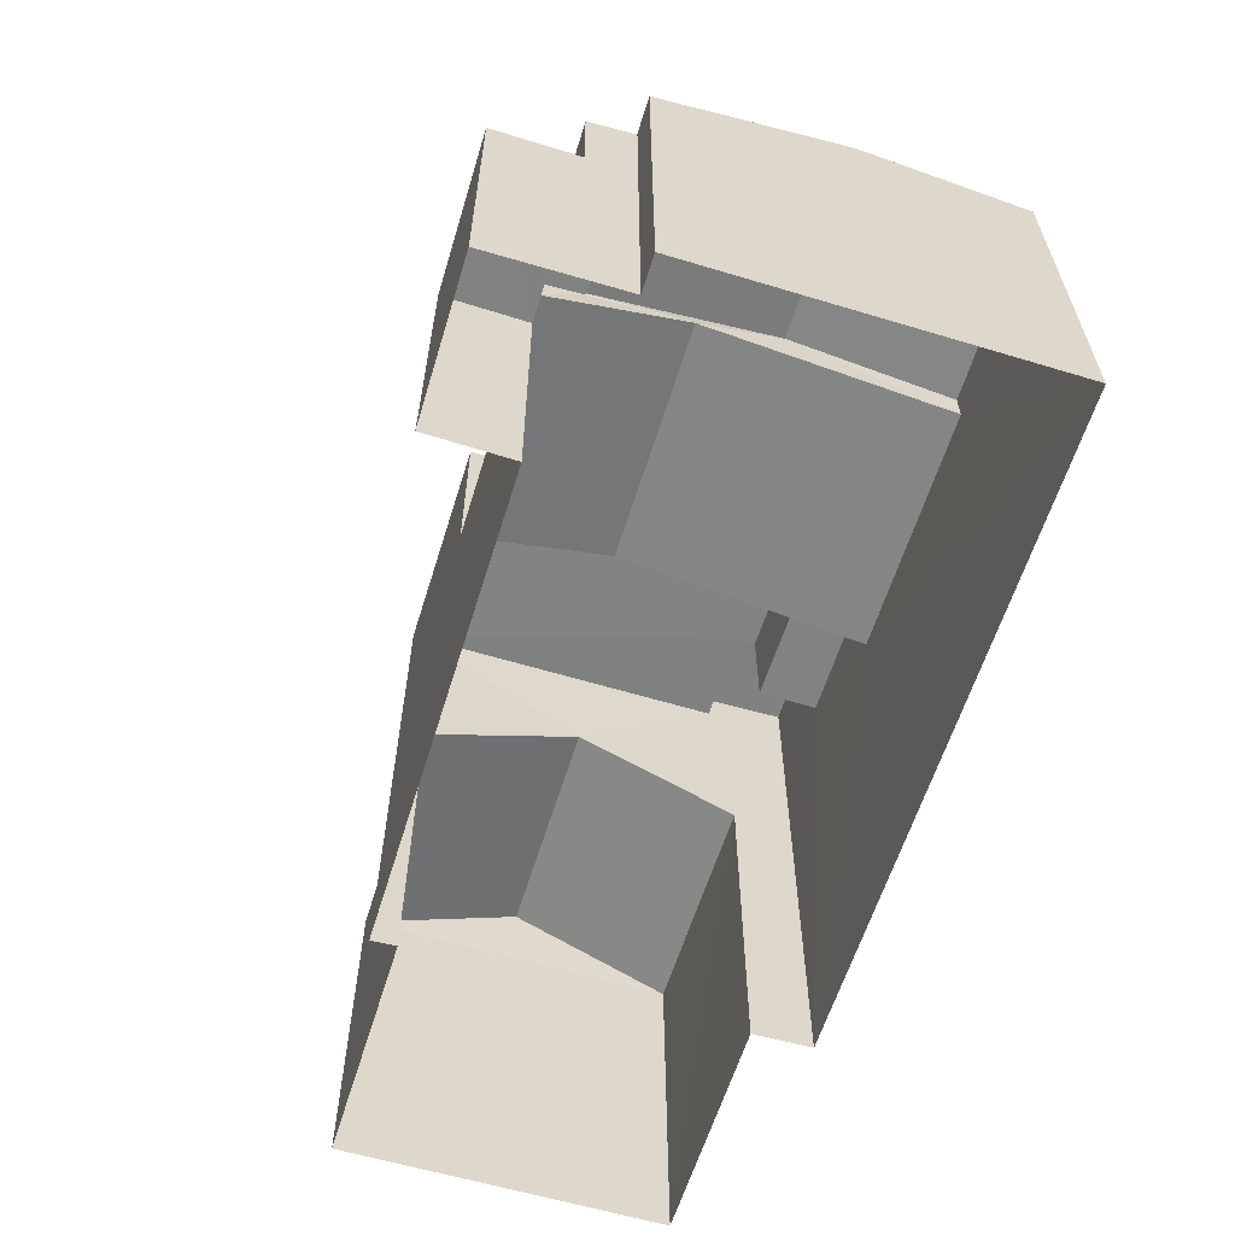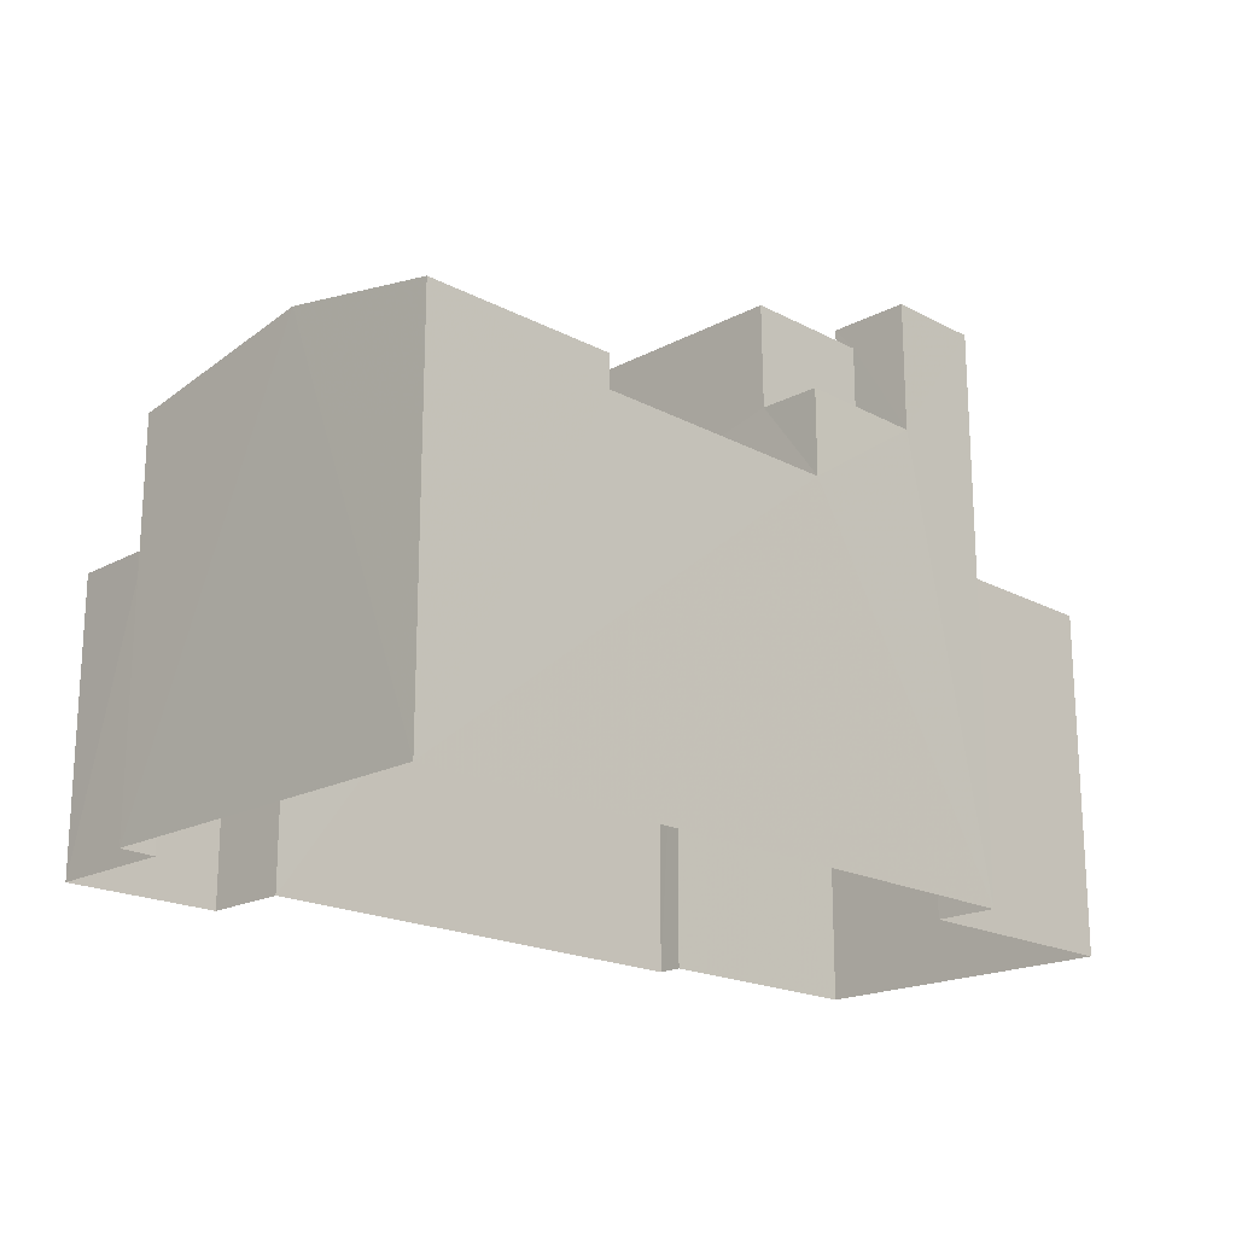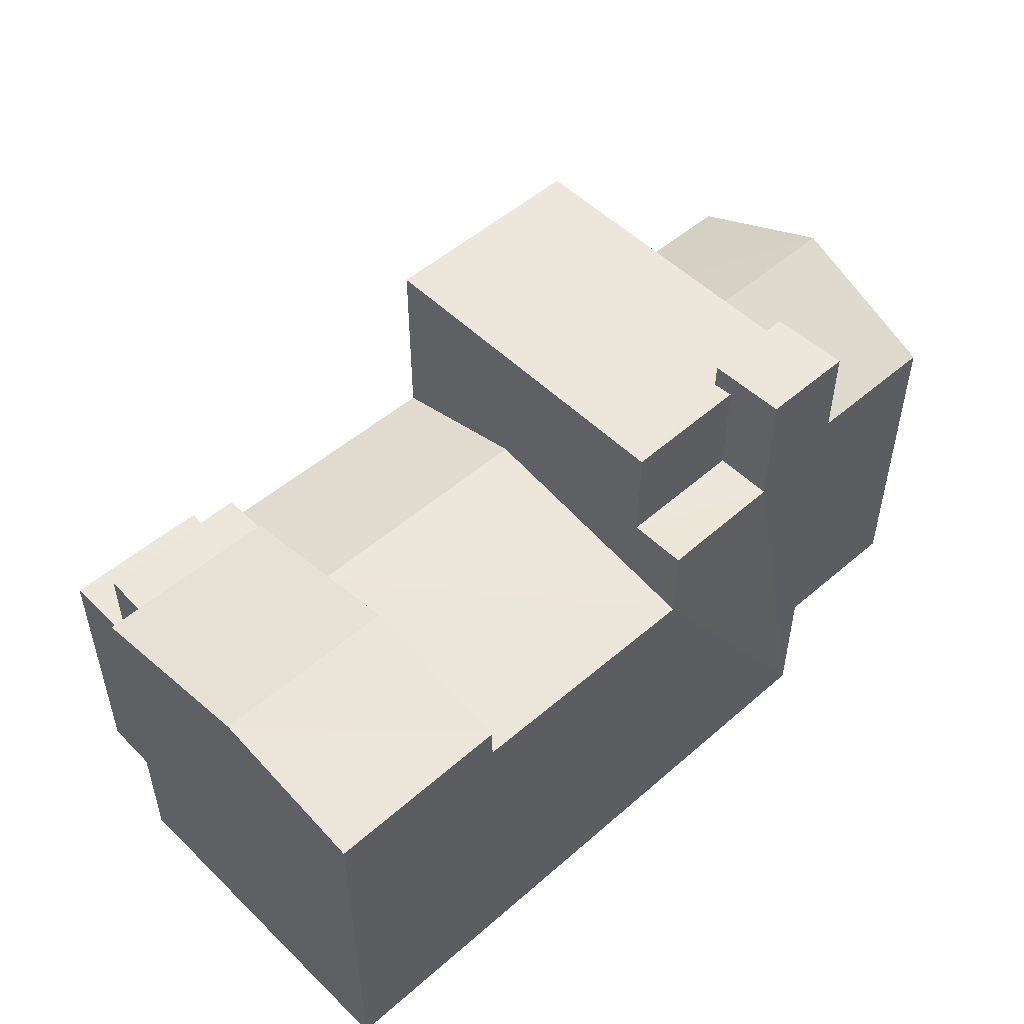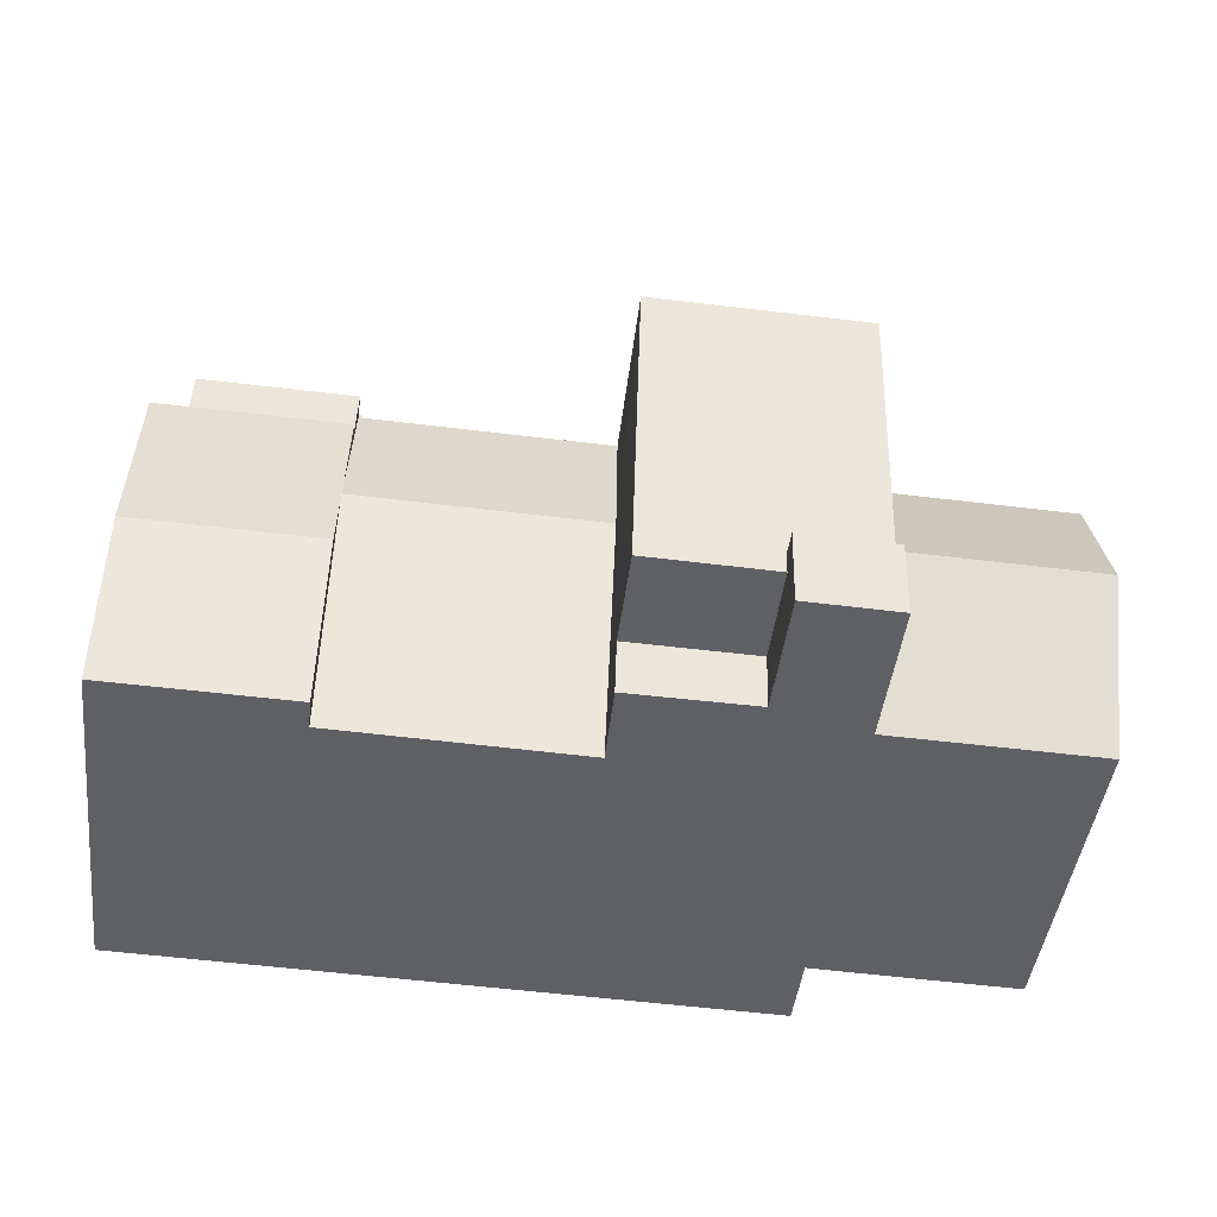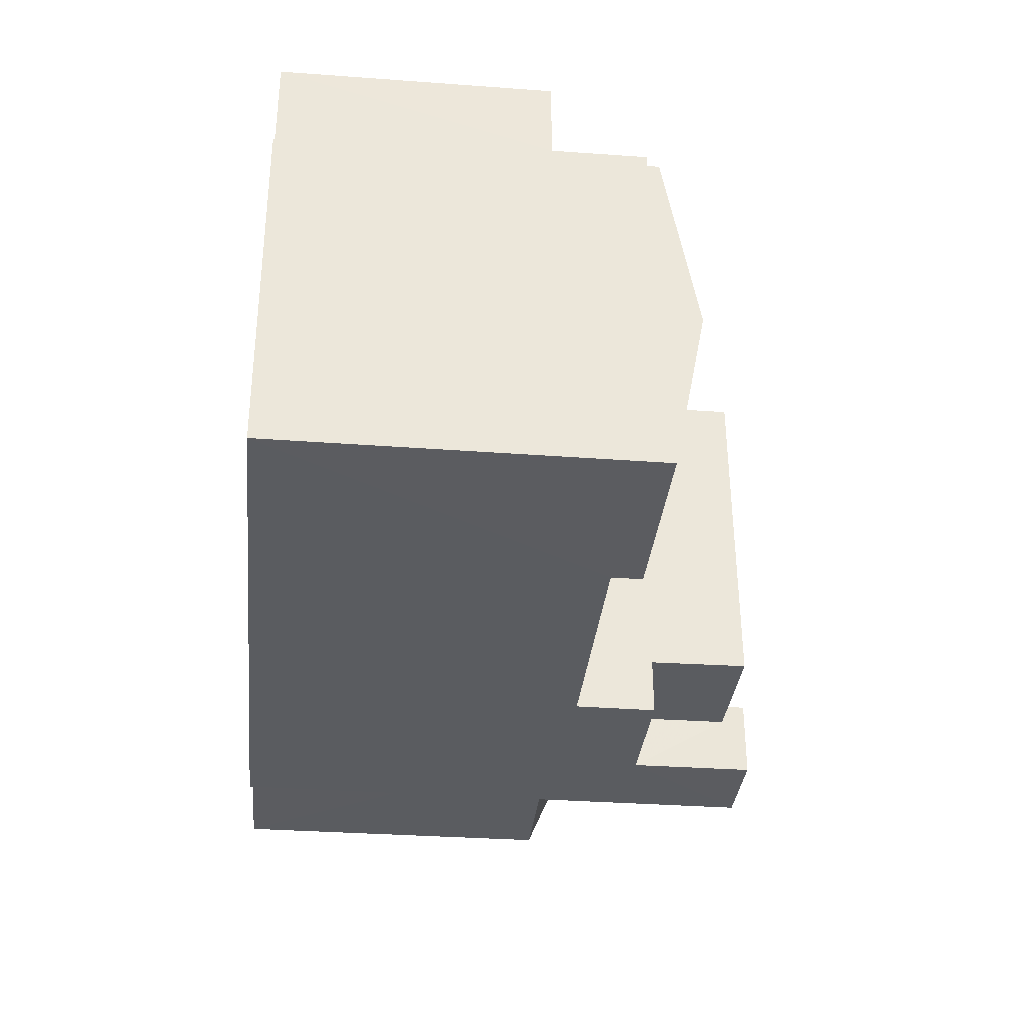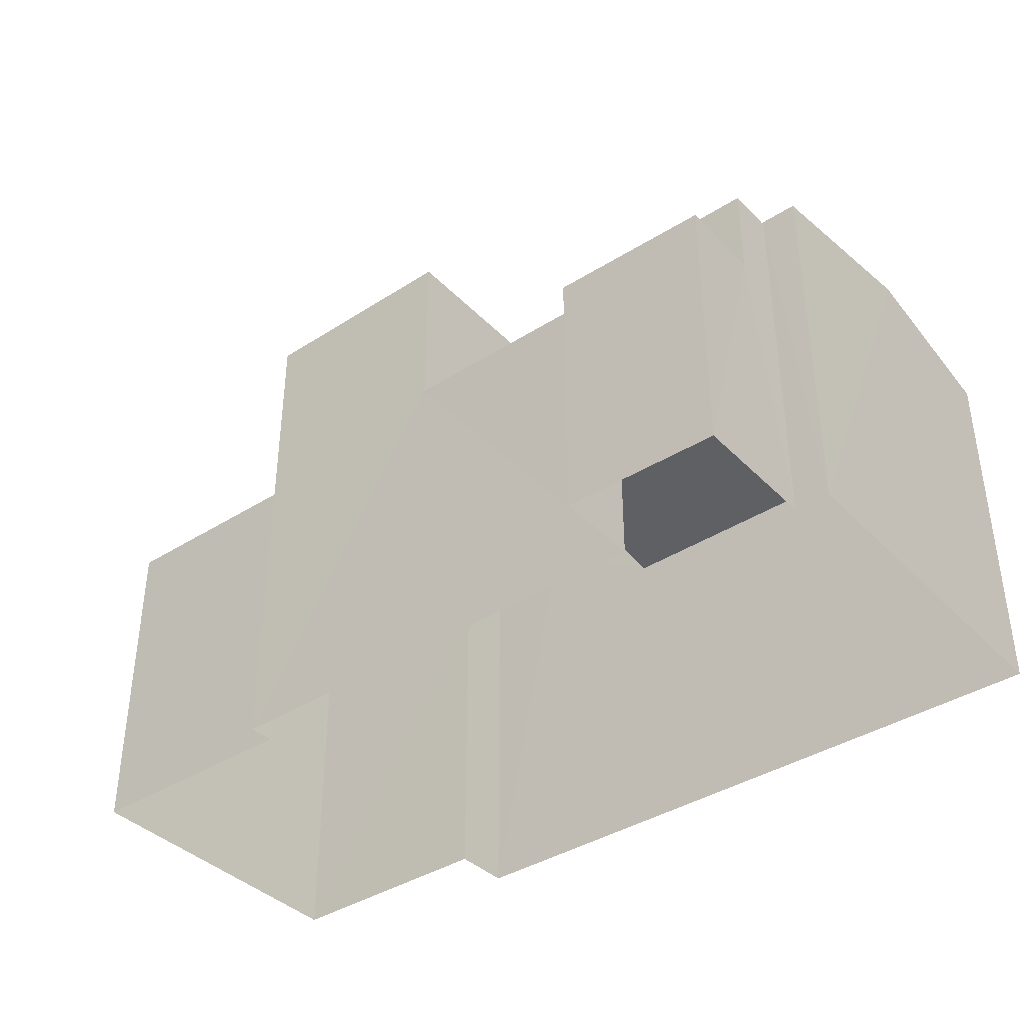
<metadata>
{"format":"obj","ext":"obj","renderer":"f3d","projection":"perspective","resolution":1024,"background":"white","views":[{"elev":-60.7,"azim":-108.8,"up":"+Z"},{"elev":-19.2,"azim":-46.8,"up":"+Z"},{"elev":51.2,"azim":-45.1,"up":"+Z"},{"elev":-44.8,"azim":-6.8,"up":"+Y"},{"elev":-32.7,"azim":-95.9,"up":"+Y"},{"elev":-39.1,"azim":-143.1,"up":"+Z"}]}
</metadata>
<code>
v -3.729e+05 -1.05e+05 24.88
v -3.729e+05 -1.05e+05 24.88
v -3.729e+05 -1.05e+05 24.88
v -3.729e+05 -1.05e+05 24.88
v -3.729e+05 -1.05e+05 24.88
v -3.729e+05 -1.05e+05 24.88
v -3.729e+05 -1.05e+05 24.88
v -3.729e+05 -1.05e+05 24.88
v -3.729e+05 -1.05e+05 24.88
v -3.729e+05 -1.05e+05 24.88
v -3.729e+05 -1.05e+05 24.88
v -3.729e+05 -1.05e+05 24.88
v -3.729e+05 -1.05e+05 32.59
v -3.729e+05 -1.05e+05 32.59
v -3.729e+05 -1.05e+05 32.59
v -3.729e+05 -1.05e+05 32.59
v -3.729e+05 -1.05e+05 31.79
v -3.729e+05 -1.05e+05 31.09
v -3.729e+05 -1.05e+05 31.09
v -3.729e+05 -1.05e+05 31.79
v -3.729e+05 -1.05e+05 31.09
v -3.729e+05 -1.05e+05 31.09
v -3.729e+05 -1.05e+05 32.24
v -3.729e+05 -1.05e+05 31.65
v -3.729e+05 -1.05e+05 31.65
v -3.729e+05 -1.05e+05 32.24
v -3.729e+05 -1.05e+05 29.84
v -3.729e+05 -1.05e+05 29.84
v -3.729e+05 -1.05e+05 29.84
v -3.729e+05 -1.05e+05 29.84
v -3.729e+05 -1.05e+05 31.09
v -3.729e+05 -1.05e+05 32.36
v -3.729e+05 -1.05e+05 31.09
v -3.729e+05 -1.05e+05 32.36
v -3.729e+05 -1.05e+05 34.87
v -3.729e+05 -1.05e+05 34.87
v -3.729e+05 -1.05e+05 34.87
v -3.729e+05 -1.05e+05 34.87
v -3.729e+05 -1.05e+05 34.41
v -3.729e+05 -1.05e+05 34.41
v -3.729e+05 -1.05e+05 34.41
v -3.729e+05 -1.05e+05 34.41
v -3.729e+05 -1.05e+05 34.41
v -3.729e+05 -1.05e+05 34.41
v -3.729e+05 -1.05e+05 31.65
v -3.729e+05 -1.05e+05 31.65
v -3.729e+05 -1.05e+05 31.57
v -3.729e+05 -1.05e+05 31.57
v -3.729e+05 -1.05e+05 31.57
v -3.729e+05 -1.05e+05 31.57
v -3.729e+05 -1.05e+05 31.09
v -3.729e+05 -1.05e+05 31.09
f 1 2 3
f 4 5 3
f 6 2 7
f 6 7 8
f 9 10 4
f 11 10 9
f 12 9 6
f 3 2 6
f 4 3 6
f 9 4 6
f 13 14 15
f 13 16 14
f 17 18 19
f 20 17 19
f 21 17 20
f 22 21 20
f 23 24 25
f 26 23 25
f 27 28 29
f 30 27 29
f 31 32 33
f 31 34 32
f 35 36 37
f 38 35 37
f 39 40 41
f 40 42 41
f 41 43 44
f 41 42 43
f 26 45 46
f 23 26 46
f 47 48 49
f 50 47 49
f 34 51 32
f 34 52 51
f 21 48 47
f 21 47 17
f 17 26 18
f 26 25 18
f 17 45 26
f 47 45 17
f 24 3 18
f 3 5 19
f 24 18 25
f 13 36 35
f 13 5 36
f 15 19 13
f 18 3 19
f 19 5 13
f 42 20 43
f 42 22 20
f 15 14 19
f 43 20 14
f 14 20 19
f 2 1 50
f 47 50 45
f 45 50 46
f 50 1 46
f 10 11 51
f 51 33 32
f 51 11 33
f 39 38 37
f 39 41 38
f 46 1 23
f 1 3 23
f 3 24 23
f 52 10 51
f 52 4 10
f 38 41 44
f 38 44 35
f 44 13 35
f 44 16 13
f 16 44 43
f 14 16 43
f 27 8 28
f 27 6 8
f 29 7 30
f 7 2 30
f 30 50 49
f 30 2 50
f 49 48 21
f 30 49 21
f 42 40 22
f 22 40 12
f 27 21 22
f 27 22 6
f 30 21 27
f 6 22 12
f 37 36 39
f 40 39 34
f 40 31 12
f 12 31 9
f 52 36 5
f 52 5 4
f 34 39 52
f 31 40 34
f 39 36 52
f 29 8 7
f 29 28 8
f 31 33 11
f 9 31 11

</code>
